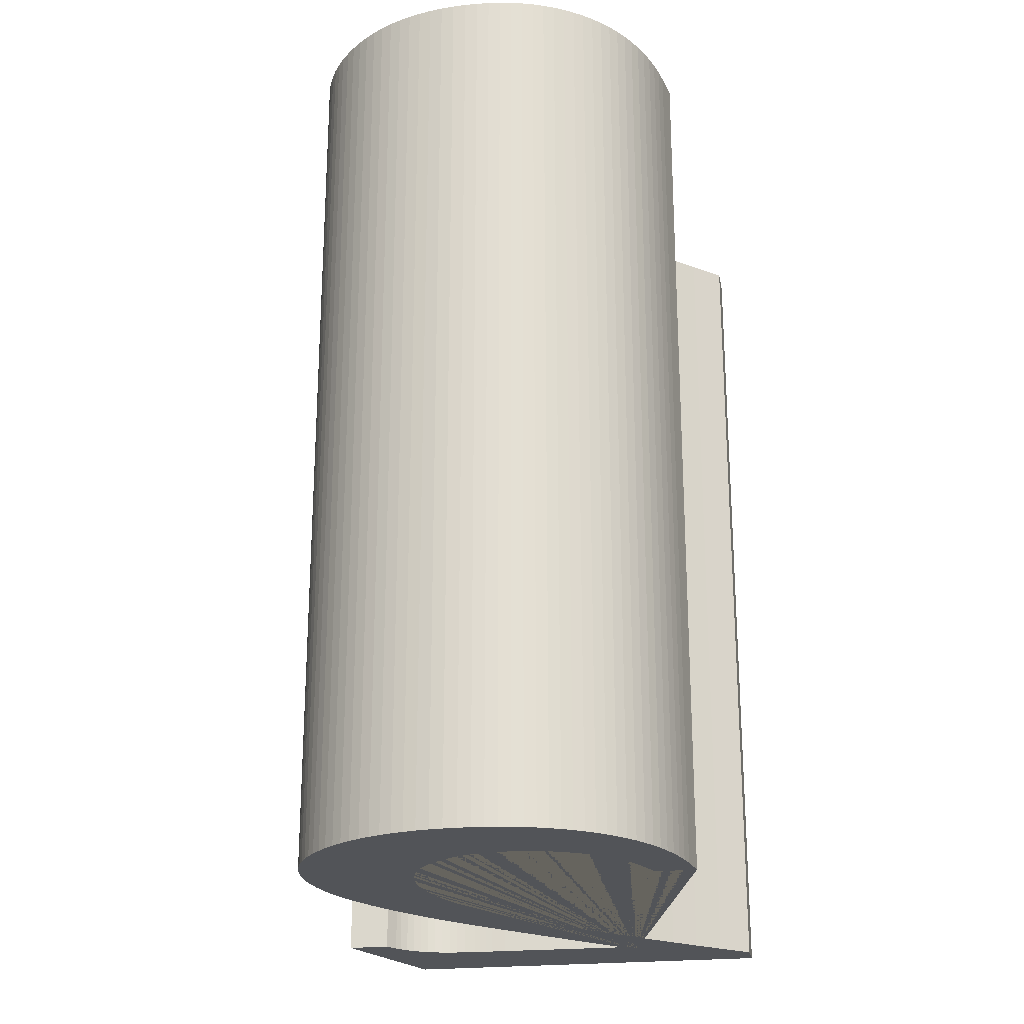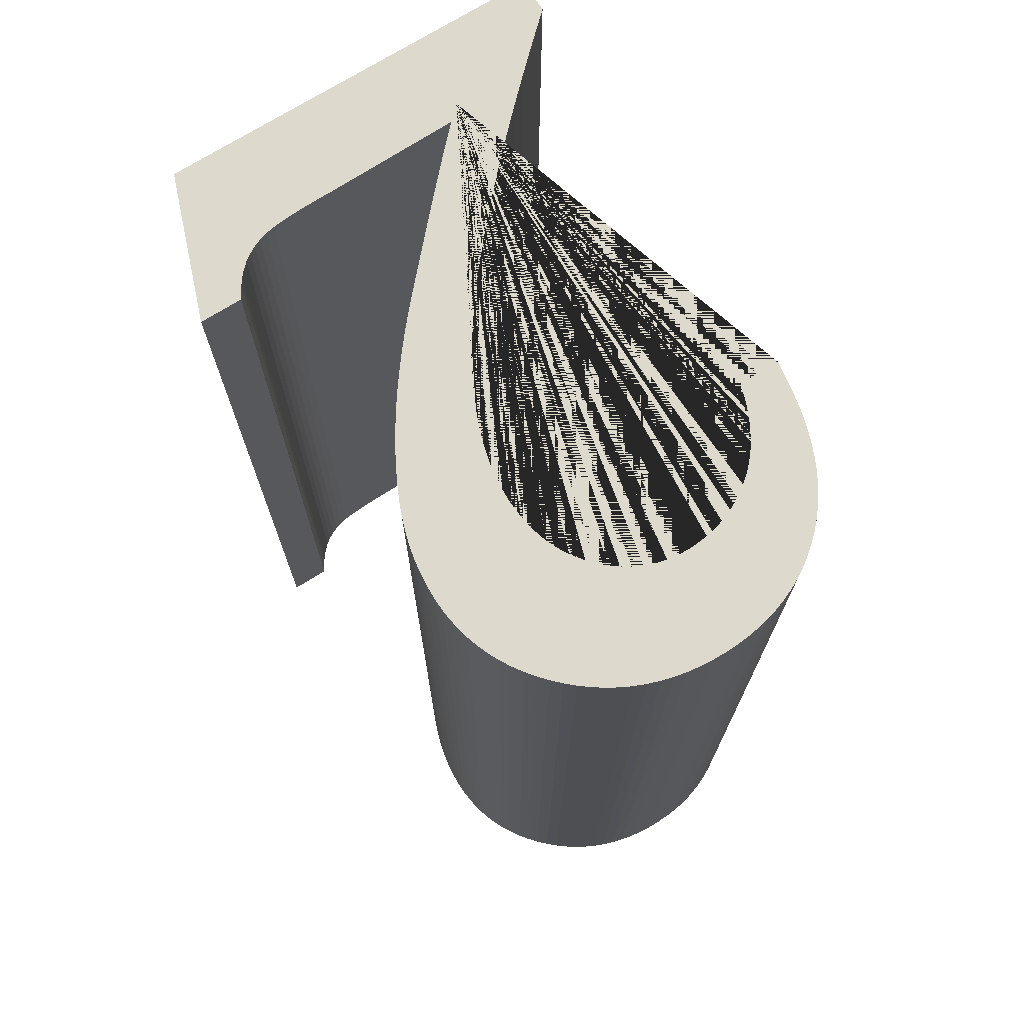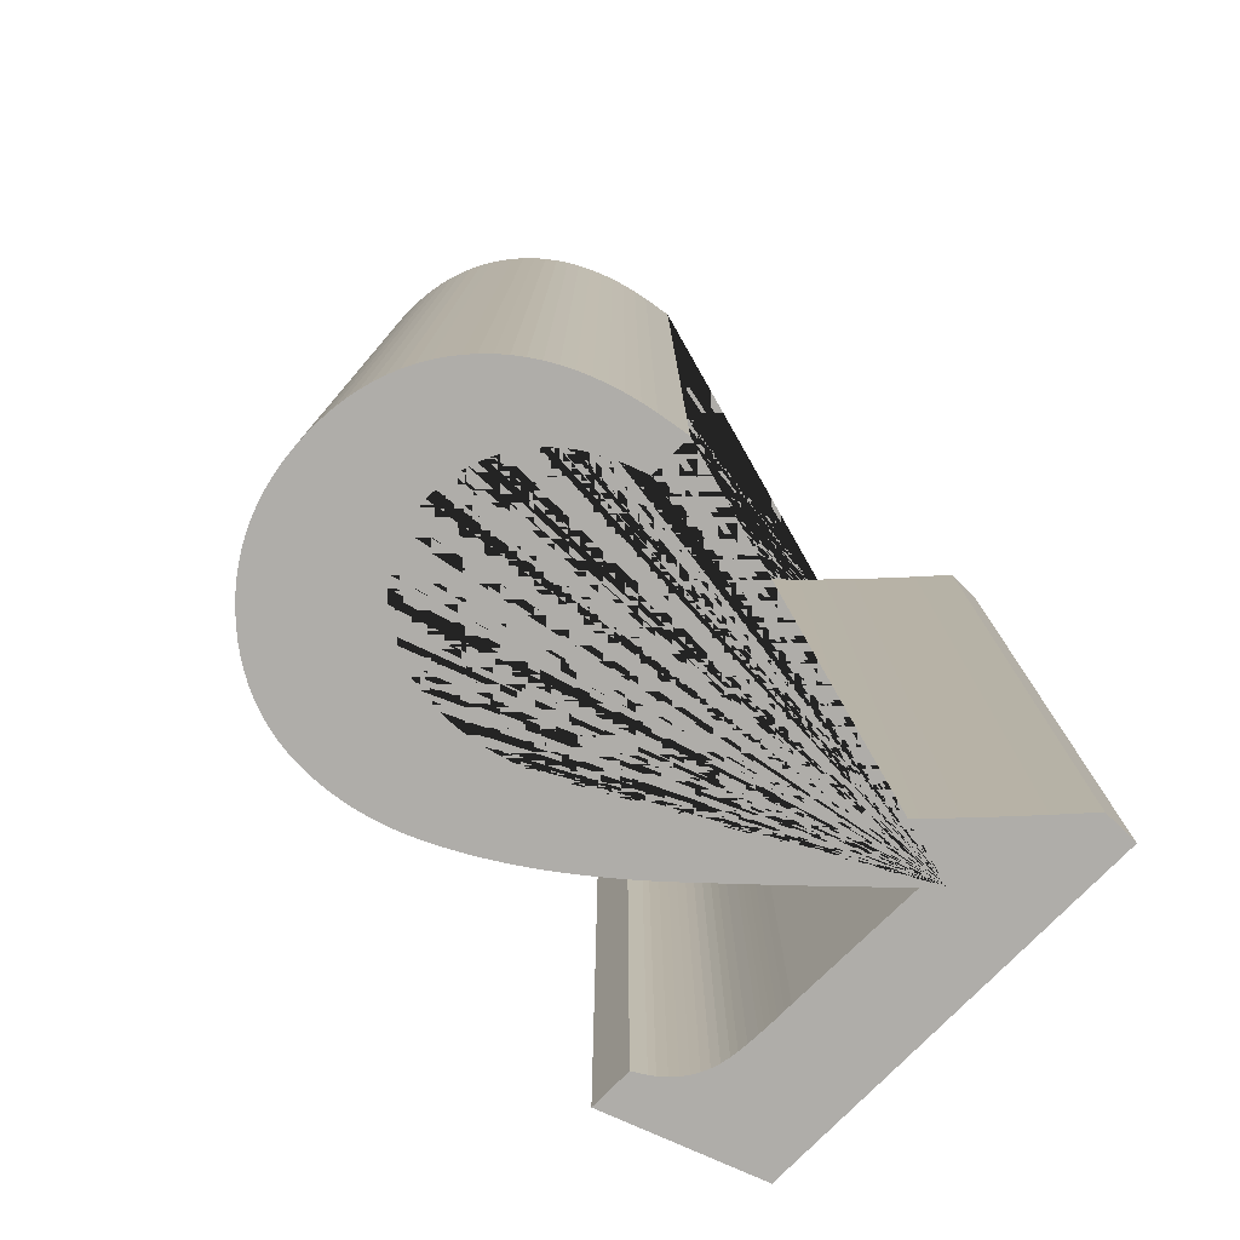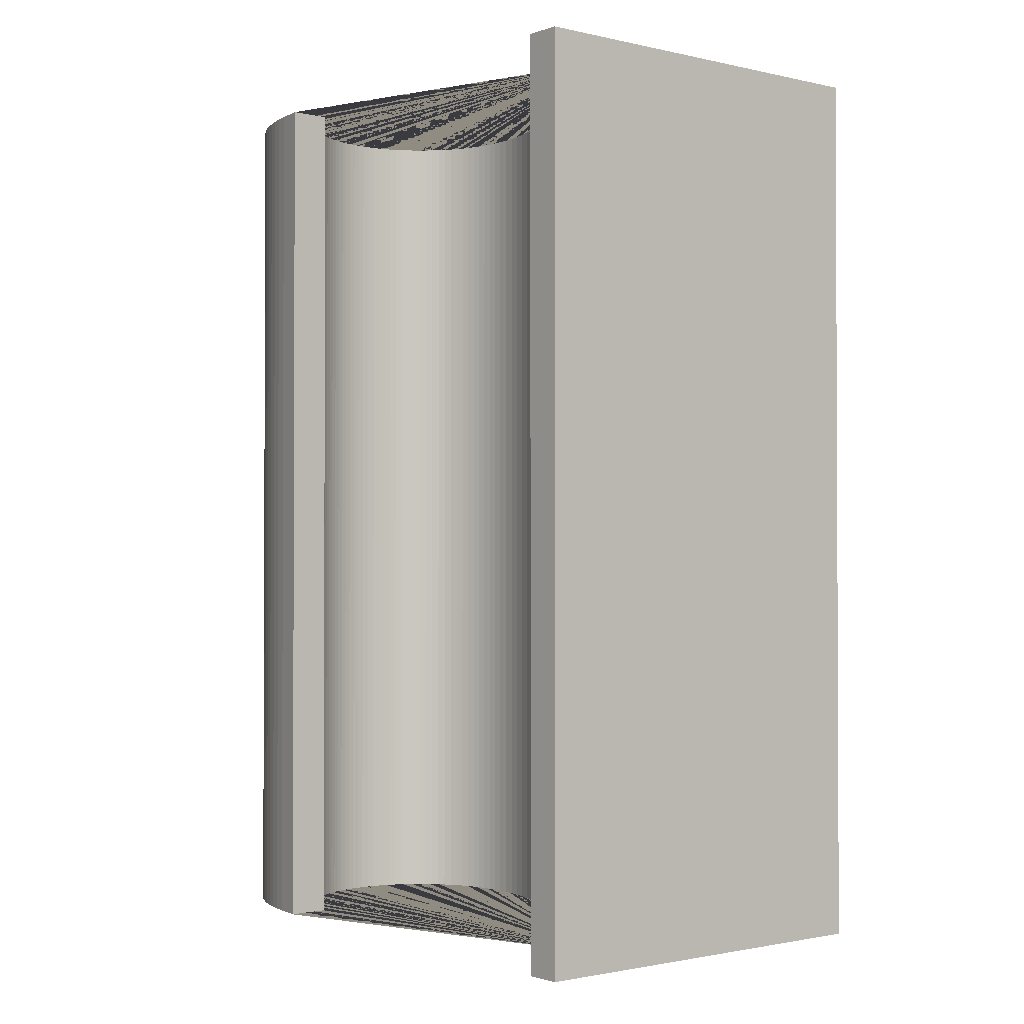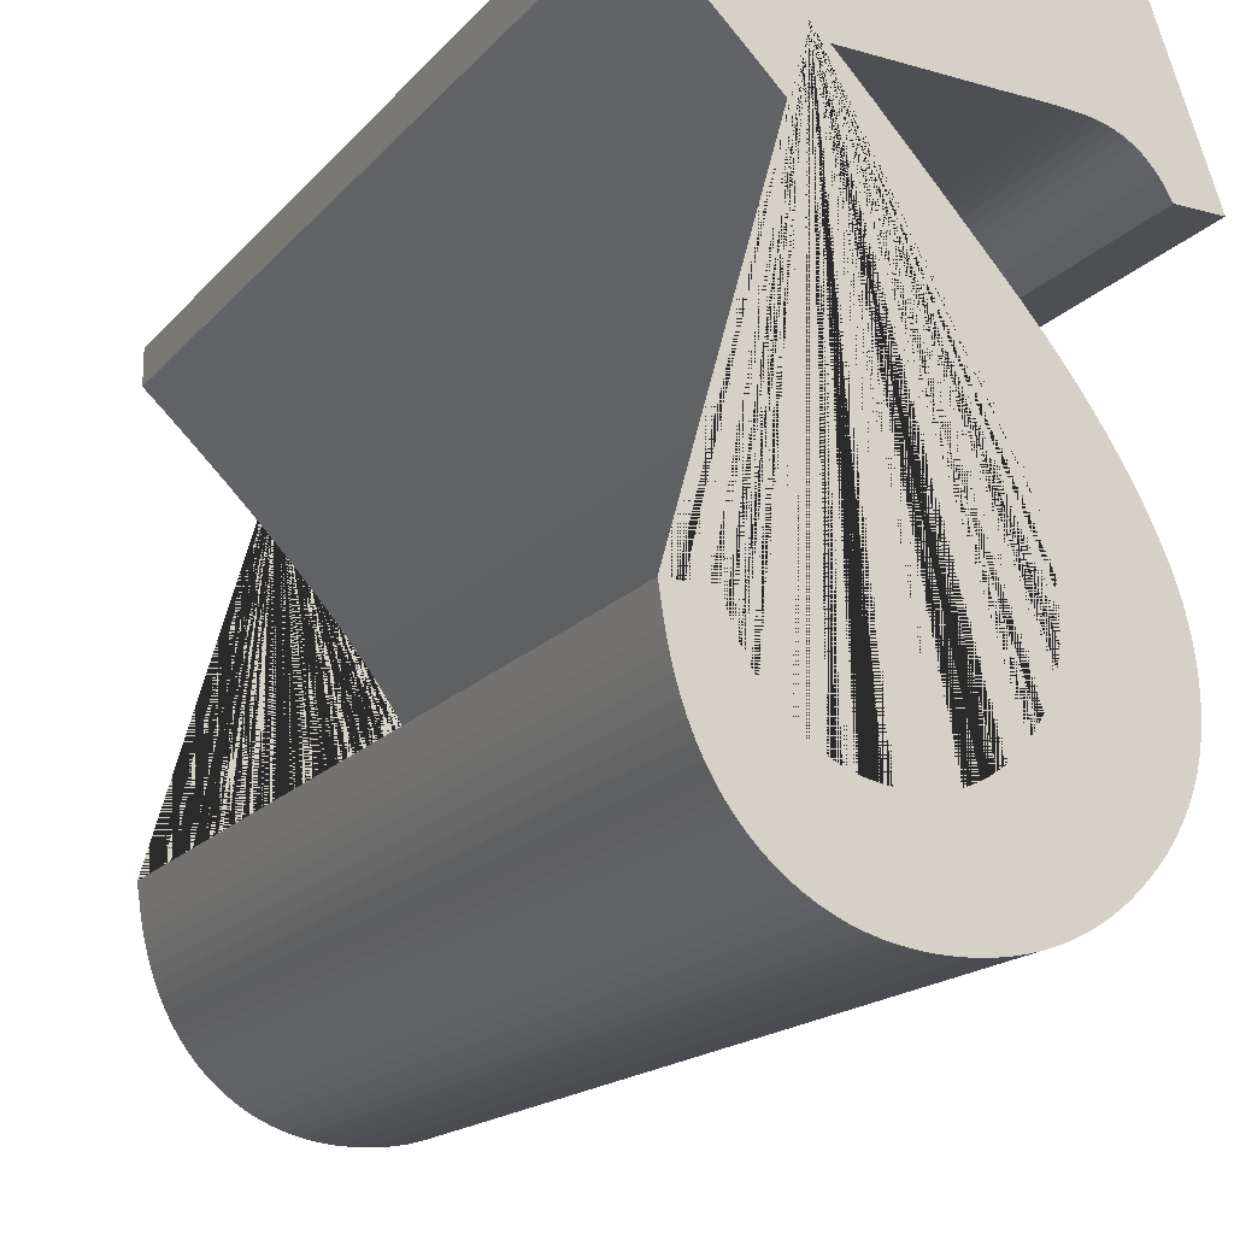
<metadata>
{"format":"obj","ext":"obj","renderer":"f3d","projection":"perspective","resolution":1024,"background":"white","views":[{"elev":-22.9,"azim":-169.3,"up":"+Y"},{"elev":71.9,"azim":147.8,"up":"+Y"},{"elev":-77.3,"azim":-134.4,"up":"+Y"},{"elev":-1.4,"azim":-39.5,"up":"+Y"},{"elev":-17.5,"azim":-27.6,"up":"+Z"}]}
</metadata>
<code>
o Dua_Cube.015
v 3.599 2.5 193.6
v 3.802 2.5 193.8
v 3.985 2.5 194.1
v 4.147 2.5 194.4
v 4.287 2.5 194.7
v 4.406 2.5 195
v 4.504 2.5 195.3
v 4.58 2.5 195.6
v 4.634 2.5 195.9
v 4.666 2.5 196.2
v 4.677 2.5 196.5
v 4.672 2.5 196.8
v 4.658 2.5 197
v 4.635 2.5 197.3
v 4.603 2.5 197.5
v 4.562 2.5 197.7
v 4.511 2.5 198
v 4.452 2.5 198.2
v 4.383 2.5 198.4
v 4.306 2.5 198.7
v 4.219 2.5 198.9
v 4.124 2.5 199.1
v 4.02 2.5 199.4
v 3.847 2.5 199.7
v 3.657 2.5 200.1
v 3.45 2.5 200.5
v 3.226 2.5 200.8
v 2.986 2.5 201.2
v 2.729 2.5 201.6
v 2.456 2.5 202
v 2.166 2.5 202.4
v 1.86 2.5 202.7
v 1.537 2.5 203.1
v 1.198 2.5 203.5
v 0.844 2.5 203.9
v 0.3206 2.5 204.5
v -0.1682 2.5 205
v -0.6233 2.5 205.5
v -1.045 2.5 206
v -1.433 2.5 206.4
v -1.787 2.5 206.8
v -2.108 2.5 207.1
v -2.396 2.5 207.4
v -2.65 2.5 207.7
v -2.872 2.5 207.9
v -3.061 2.5 208.1
v 1.137 2.5 207.6
v 1.363 2.5 207.6
v 1.577 2.5 207.6
v 1.778 2.5 207.6
v 1.968 2.5 207.6
v 2.146 2.5 207.6
v 2.465 2.5 207.5
v 2.734 2.5 207.5
v 2.951 2.5 207.5
v 3.201 2.5 207.4
v 3.431 2.5 207.4
v 3.648 2.5 207.3
v 3.853 2.5 207.2
v 4.043 2.5 207
v 4.222 2.5 206.9
v 4.393 2.5 206.7
v 4.501 2.5 206.5
v 4.713 2.5 206.2
v 5.907 2.5 206.2
v 4.413 2.5 210.3
v -6.583 2.5 210.3
v -6.583 2.5 209.3
v -5.723 2.5 208.5
v -5.019 2.5 207.8
v -4.352 2.5 207.2
v -3.723 2.5 206.5
v -3.133 2.5 206
v -2.58 2.5 205.4
v -2.065 2.5 204.8
v -1.589 2.5 204.3
v -1.15 2.5 203.8
v -0.7499 2.5 203.3
v -0.3879 2.5 202.8
v -0.06402 2.5 202.4
v 0.2277 2.5 202
v 0.4935 2.5 201.5
v 0.7331 2.5 201.1
v 0.9468 2.5 200.7
v 1.135 2.5 200.3
v 1.297 2.5 199.9
v 1.433 2.5 199.5
v 1.544 2.5 199.2
v 1.63 2.5 198.8
v 1.691 2.5 198.4
v 1.728 2.5 198.1
v 1.74 2.5 197.7
v 1.733 2.5 197.5
v 1.714 2.5 197.2
v 1.681 2.5 197
v 1.635 2.5 196.8
v 1.577 2.5 196.6
v 1.506 2.5 196.3
v 1.423 2.5 196.1
v 1.327 2.5 195.9
v 1.218 2.5 195.8
v 1.096 2.5 195.6
v 0.9612 2.5 195.4
v 0.8126 2.5 195.2
v 0.6545 2.5 195.1
v 0.492 2.5 194.9
v 0.3257 2.5 194.8
v 0.1553 2.5 194.7
v -0.01914 2.5 194.6
v -0.1979 2.5 194.5
v -0.3815 2.5 194.4
v -0.57 2.5 194.4
v -0.7639 2.5 194.3
v -0.9636 2.5 194.3
v -1.169 2.5 194.3
v -1.383 2.5 194.3
v -1.578 2.5 194.3
v -1.771 2.5 194.3
v -1.96 2.5 194.3
v -2.144 2.5 194.4
v -2.325 2.5 194.4
v -2.502 2.5 194.4
v -2.676 2.5 194.5
v -2.847 2.5 194.6
v -3.015 2.5 194.7
v -3.179 2.5 194.8
v -3.341 2.5 194.9
v -3.499 2.5 195
v -3.652 2.5 195.1
v -3.797 2.5 195.2
v -3.936 2.5 195.3
v -4.069 2.5 195.5
v -4.195 2.5 195.6
v -4.314 2.5 195.8
v -4.428 2.5 196
v -4.535 2.5 196.2
v -4.636 2.5 196.4
v -4.73 2.5 196.6
v -4.817 2.5 196.8
v -4.986 2.5 197.3
v -6.136 2.5 197.3
v -6.01 2.5 196.4
v -5.931 2.5 196.1
v -5.838 2.5 195.7
v -5.729 2.5 195.3
v -5.605 2.5 195
v -5.465 2.5 194.6
v -5.31 2.5 194.3
v -5.139 2.5 194
v -4.952 2.5 193.7
v -4.749 2.5 193.5
v -4.531 2.5 193.2
v -4.298 2.5 193
v -4.052 2.5 192.7
v -3.796 2.5 192.5
v -3.529 2.5 192.3
v -3.251 2.5 192.2
v -2.964 2.5 192
v -2.667 2.5 191.9
v -2.36 2.5 191.8
v -2.044 2.5 191.7
v -1.719 2.5 191.7
v -1.386 2.5 191.6
v -1.044 2.5 191.6
v -0.6934 2.5 191.6
v -0.3215 2.5 191.6
v 0.0415 2.5 191.6
v 0.3954 2.5 191.7
v 0.7401 2.5 191.7
v 1.075 2.5 191.8
v 1.401 2.5 191.9
v 1.716 2.5 192.1
v 2.021 2.5 192.2
v 2.315 2.5 192.4
v 2.599 2.5 192.6
v 2.871 2.5 192.8
v 3.131 2.5 193
v 3.376 2.5 193.3
v 3.599 27.5 193.6
v 3.802 27.5 193.8
v 3.985 27.5 194.1
v 4.147 27.5 194.4
v 4.287 27.5 194.7
v 4.406 27.5 195
v 4.504 27.5 195.3
v 4.58 27.5 195.6
v 4.634 27.5 195.9
v 4.666 27.5 196.2
v 4.677 27.5 196.5
v 4.672 27.5 196.8
v 4.658 27.5 197
v 4.635 27.5 197.3
v 4.603 27.5 197.5
v 4.562 27.5 197.7
v 4.511 27.5 198
v 4.452 27.5 198.2
v 4.383 27.5 198.4
v 4.306 27.5 198.7
v 4.219 27.5 198.9
v 4.124 27.5 199.1
v 4.02 27.5 199.4
v 3.847 27.5 199.7
v 3.657 27.5 200.1
v 3.45 27.5 200.5
v 3.226 27.5 200.8
v 2.986 27.5 201.2
v 2.729 27.5 201.6
v 2.456 27.5 202
v 2.166 27.5 202.4
v 1.86 27.5 202.7
v 1.537 27.5 203.1
v 1.198 27.5 203.5
v 0.844 27.5 203.9
v 0.3206 27.5 204.5
v -0.1682 27.5 205
v -0.6233 27.5 205.5
v -1.045 27.5 206
v -1.433 27.5 206.4
v -1.787 27.5 206.8
v -2.108 27.5 207.1
v -2.396 27.5 207.4
v -2.65 27.5 207.7
v -2.872 27.5 207.9
v -3.061 27.5 208.1
v 1.137 27.5 207.6
v 1.363 27.5 207.6
v 1.577 27.5 207.6
v 1.778 27.5 207.6
v 1.968 27.5 207.6
v 2.146 27.5 207.6
v 2.465 27.5 207.5
v 2.734 27.5 207.5
v 2.951 27.5 207.5
v 3.201 27.5 207.4
v 3.431 27.5 207.4
v 3.648 27.5 207.3
v 3.853 27.5 207.2
v 4.043 27.5 207
v 4.222 27.5 206.9
v 4.393 27.5 206.7
v 4.501 27.5 206.5
v 4.713 27.5 206.2
v 5.907 27.5 206.2
v 4.413 27.5 210.3
v -6.583 27.5 210.3
v -6.583 27.5 209.3
v -5.723 27.5 208.5
v -5.019 27.5 207.8
v -4.352 27.5 207.2
v -3.723 27.5 206.5
v -3.133 27.5 206
v -2.58 27.5 205.4
v -2.065 27.5 204.8
v -1.589 27.5 204.3
v -1.15 27.5 203.8
v -0.7499 27.5 203.3
v -0.3879 27.5 202.8
v -0.06402 27.5 202.4
v 0.2277 27.5 202
v 0.4935 27.5 201.5
v 0.7331 27.5 201.1
v 0.9468 27.5 200.7
v 1.135 27.5 200.3
v 1.297 27.5 199.9
v 1.433 27.5 199.5
v 1.544 27.5 199.2
v 1.63 27.5 198.8
v 1.691 27.5 198.4
v 1.728 27.5 198.1
v 1.74 27.5 197.7
v 1.733 27.5 197.5
v 1.714 27.5 197.2
v 1.681 27.5 197
v 1.635 27.5 196.8
v 1.577 27.5 196.6
v 1.506 27.5 196.3
v 1.423 27.5 196.1
v 1.327 27.5 195.9
v 1.218 27.5 195.8
v 1.096 27.5 195.6
v 0.9612 27.5 195.4
v 0.8126 27.5 195.2
v 0.6545 27.5 195.1
v 0.492 27.5 194.9
v 0.3257 27.5 194.8
v 0.1553 27.5 194.7
v -0.01914 27.5 194.6
v -0.1979 27.5 194.5
v -0.3815 27.5 194.4
v -0.57 27.5 194.4
v -0.7639 27.5 194.3
v -0.9636 27.5 194.3
v -1.169 27.5 194.3
v -1.383 27.5 194.3
v -1.578 27.5 194.3
v -1.771 27.5 194.3
v -1.96 27.5 194.3
v -2.144 27.5 194.4
v -2.325 27.5 194.4
v -2.502 27.5 194.4
v -2.676 27.5 194.5
v -2.847 27.5 194.6
v -3.015 27.5 194.7
v -3.179 27.5 194.8
v -3.341 27.5 194.9
v -3.499 27.5 195
v -3.652 27.5 195.1
v -3.797 27.5 195.2
v -3.936 27.5 195.3
v -4.069 27.5 195.5
v -4.195 27.5 195.6
v -4.314 27.5 195.8
v -4.428 27.5 196
v -4.535 27.5 196.2
v -4.636 27.5 196.4
v -4.73 27.5 196.6
v -4.817 27.5 196.8
v -4.986 27.5 197.3
v -6.136 27.5 197.3
v -6.01 27.5 196.4
v -5.931 27.5 196.1
v -5.838 27.5 195.7
v -5.729 27.5 195.3
v -5.605 27.5 195
v -5.465 27.5 194.6
v -5.31 27.5 194.3
v -5.139 27.5 194
v -4.952 27.5 193.7
v -4.749 27.5 193.5
v -4.531 27.5 193.2
v -4.298 27.5 193
v -4.052 27.5 192.7
v -3.796 27.5 192.5
v -3.529 27.5 192.3
v -3.251 27.5 192.2
v -2.964 27.5 192
v -2.667 27.5 191.9
v -2.36 27.5 191.8
v -2.044 27.5 191.7
v -1.719 27.5 191.7
v -1.386 27.5 191.6
v -1.044 27.5 191.6
v -0.6934 27.5 191.6
v -0.3215 27.5 191.6
v 0.0415 27.5 191.6
v 0.3954 27.5 191.7
v 0.7401 27.5 191.7
v 1.075 27.5 191.8
v 1.401 27.5 191.9
v 1.716 27.5 192.1
v 2.021 27.5 192.2
v 2.315 27.5 192.4
v 2.599 27.5 192.6
v 2.871 27.5 192.8
v 3.131 27.5 193
v 3.376 27.5 193.3
f 66 44 47 48 49 50 51 52 53 54 55 56 57 58 59 60 61 62 63 64 65
f 66 67 68 69 70 46 45 44
f 46 70 71 72 73 74 75 76 77 78 79 80 81 82 83 84 85 86 87 88 89 90 91 92 93 94 95 96 97 98 99 100 101 102 103 104 105 106 107 108 109 110 111 112 113 114 115 116 117 118 119 120 121 122 123 124 125 126 127 128 129 130 131 132 133 134 135 136 137 138 139 140 141 142 143 144 145 146 147 148 149 150 151 152 153 154 155 156 157 158 159 160 161 162 163 164 165 166 167 168 169 170 171 172 173 174 175 176 177 178 1 2 3 4 5 6 7 8 9 10 11 12 13 14 15 16 17 18 19 20 21 22 23 24 25 26 27 28 29 30 31 32 33 34 35 36 37 38 39 40 41 42 43 44 45
f 244 243 242 241 240 239 238 237 236 235 234 233 232 231 230 229 228 227 226 225 222
f 244 222 223 224 248 247 246 245
f 224 223 222 221 220 219 218 217 216 215 214 213 212 211 210 209 208 207 206 205 204 203 202 201 200 199 198 197 196 195 194 193 192 191 190 189 188 187 186 185 184 183 182 181 180 179 356 355 354 353 352 351 350 349 348 347 346 345 344 343 342 341 340 339 338 337 336 335 334 333 332 331 330 329 328 327 326 325 324 323 322 321 320 319 318 317 316 315 314 313 312 311 310 309 308 307 306 305 304 303 302 301 300 299 298 297 296 295 294 293 292 291 290 289 288 287 286 285 284 283 282 281 280 279 278 277 276 275 274 273 272 271 270 269 268 267 266 265 264 263 262 261 260 259 258 257 256 255 254 253 252 251 250 249 248
f 94 93 271 272
f 43 42 220 221
f 146 145 323 324
f 95 94 272 273
f 44 43 221 222
f 147 146 324 325
f 96 95 273 274
f 148 147 325 326
f 97 96 274 275
f 149 148 326 327
f 98 97 275 276
f 47 44 222 225
f 150 149 327 328
f 99 98 276 277
f 48 47 225 226
f 151 150 328 329
f 100 99 277 278
f 49 48 226 227
f 152 151 329 330
f 101 100 278 279
f 50 49 227 228
f 153 152 330 331
f 102 101 279 280
f 51 50 228 229
f 154 153 331 332
f 103 102 280 281
f 52 51 229 230
f 155 154 332 333
f 104 103 281 282
f 53 52 230 231
f 156 155 333 334
f 2 1 179 180
f 105 104 282 283
f 54 53 231 232
f 157 156 334 335
f 3 2 180 181
f 106 105 283 284
f 55 54 232 233
f 158 157 335 336
f 4 3 181 182
f 107 106 284 285
f 56 55 233 234
f 159 158 336 337
f 5 4 182 183
f 108 107 285 286
f 57 56 234 235
f 160 159 337 338
f 6 5 183 184
f 109 108 286 287
f 58 57 235 236
f 161 160 338 339
f 7 6 184 185
f 110 109 287 288
f 59 58 236 237
f 162 161 339 340
f 8 7 185 186
f 111 110 288 289
f 60 59 237 238
f 163 162 340 341
f 9 8 186 187
f 112 111 289 290
f 61 60 238 239
f 164 163 341 342
f 10 9 187 188
f 113 112 290 291
f 62 61 239 240
f 165 164 342 343
f 11 10 188 189
f 114 113 291 292
f 63 62 240 241
f 166 165 343 344
f 12 11 189 190
f 115 114 292 293
f 64 63 241 242
f 167 166 344 345
f 13 12 190 191
f 116 115 293 294
f 65 64 242 243
f 168 167 345 346
f 14 13 191 192
f 117 116 294 295
f 66 65 243 244
f 169 168 346 347
f 15 14 192 193
f 118 117 295 296
f 67 66 244 245
f 170 169 347 348
f 16 15 193 194
f 119 118 296 297
f 68 67 245 246
f 171 170 348 349
f 17 16 194 195
f 120 119 297 298
f 69 68 246 247
f 172 171 349 350
f 18 17 195 196
f 121 120 298 299
f 70 69 247 248
f 173 172 350 351
f 19 18 196 197
f 122 121 299 300
f 71 70 248 249
f 174 173 351 352
f 20 19 197 198
f 123 122 300 301
f 72 71 249 250
f 175 174 352 353
f 21 20 198 199
f 124 123 301 302
f 73 72 250 251
f 176 175 353 354
f 22 21 199 200
f 125 124 302 303
f 74 73 251 252
f 177 176 354 355
f 23 22 200 201
f 126 125 303 304
f 75 74 252 253
f 178 177 355 356
f 24 23 201 202
f 127 126 304 305
f 76 75 253 254
f 1 178 356 179
f 25 24 202 203
f 128 127 305 306
f 77 76 254 255
f 26 25 203 204
f 129 128 306 307
f 78 77 255 256
f 27 26 204 205
f 130 129 307 308
f 79 78 256 257
f 28 27 205 206
f 131 130 308 309
f 80 79 257 258
f 29 28 206 207
f 132 131 309 310
f 81 80 258 259
f 30 29 207 208
f 133 132 310 311
f 82 81 259 260
f 31 30 208 209
f 134 133 311 312
f 83 82 260 261
f 32 31 209 210
f 135 134 312 313
f 84 83 261 262
f 33 32 210 211
f 136 135 313 314
f 85 84 262 263
f 34 33 211 212
f 137 136 314 315
f 86 85 263 264
f 35 34 212 213
f 138 137 315 316
f 87 86 264 265
f 36 35 213 214
f 139 138 316 317
f 88 87 265 266
f 37 36 214 215
f 140 139 317 318
f 89 88 266 267
f 38 37 215 216
f 141 140 318 319
f 90 89 267 268
f 39 38 216 217
f 142 141 319 320
f 91 90 268 269
f 40 39 217 218
f 143 142 320 321
f 92 91 269 270
f 41 40 218 219
f 144 143 321 322
f 93 92 270 271
f 42 41 219 220
f 145 144 322 323

</code>
